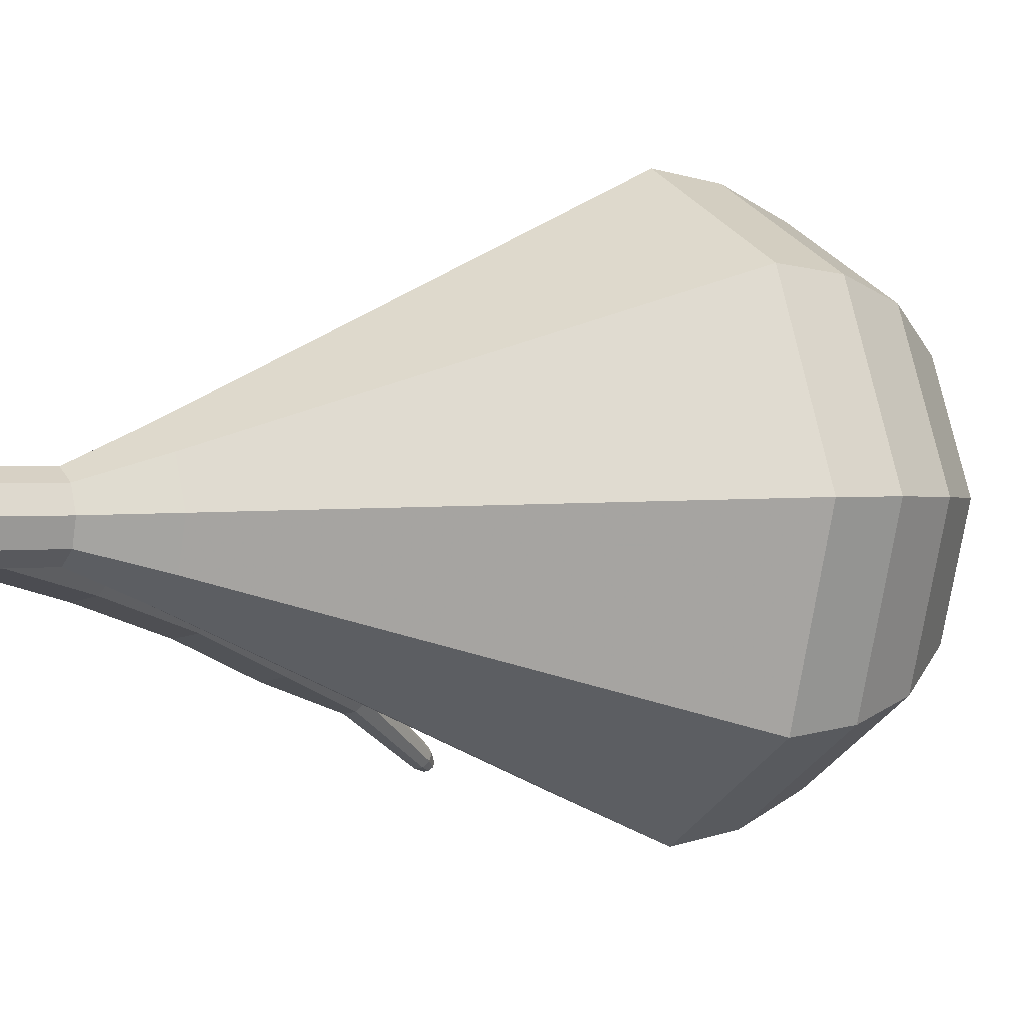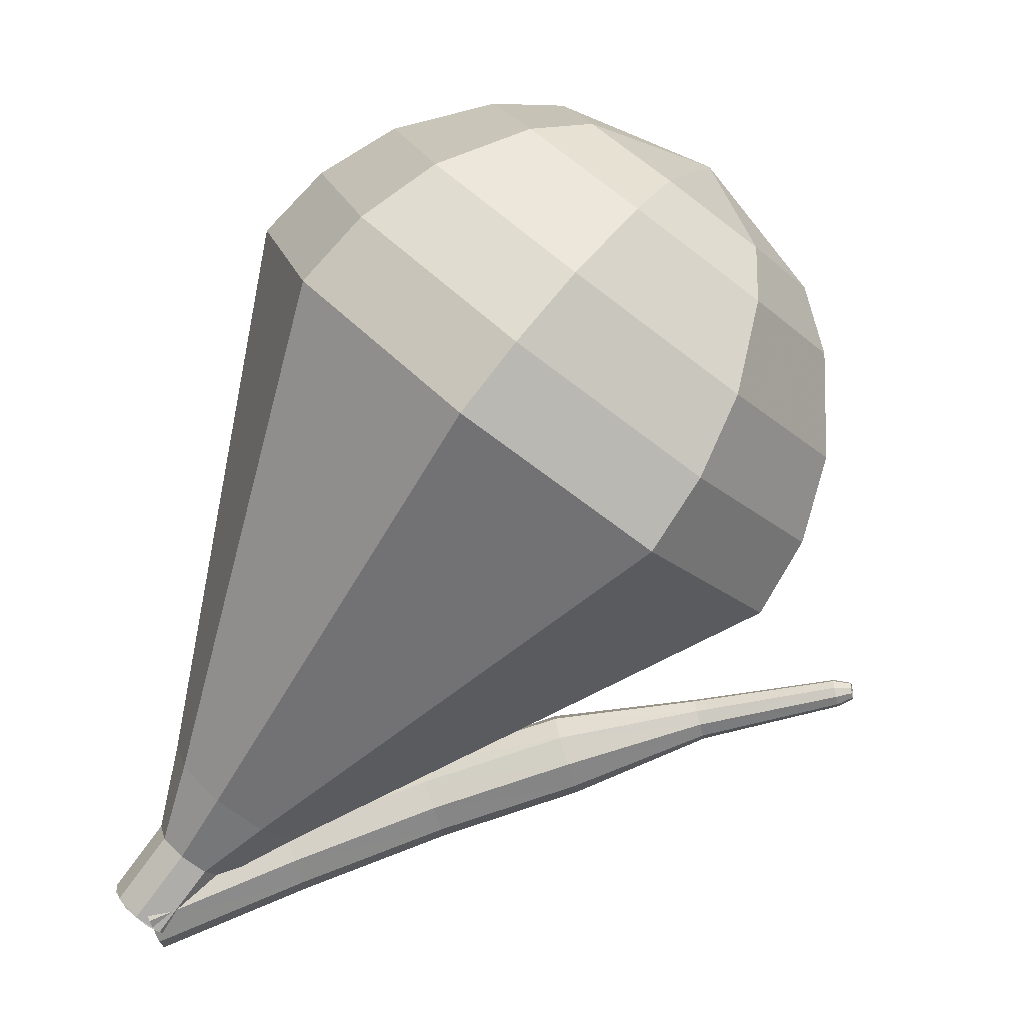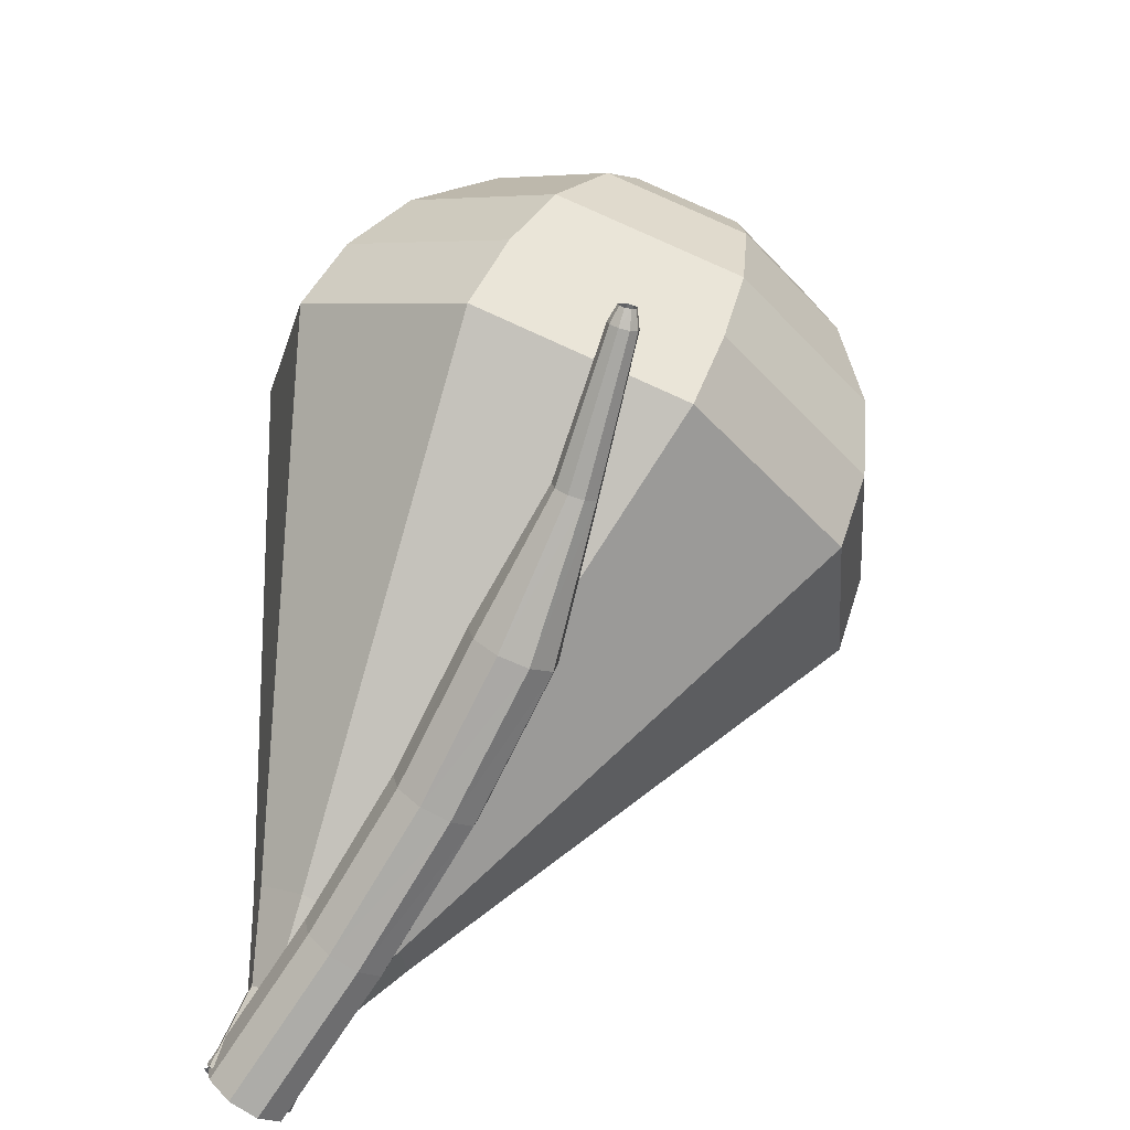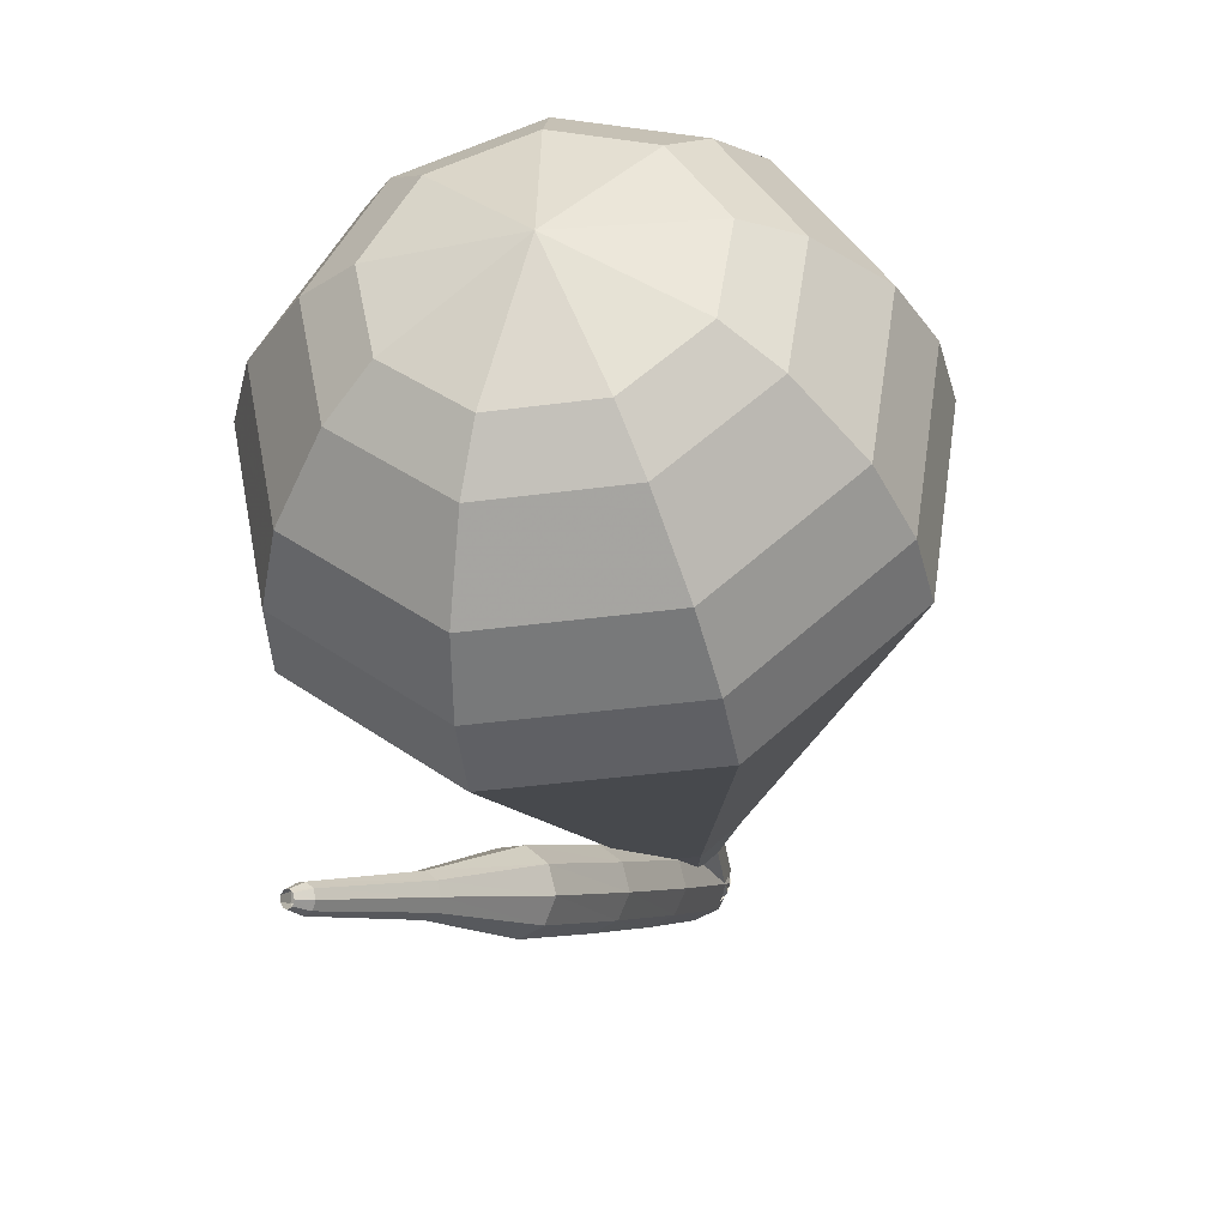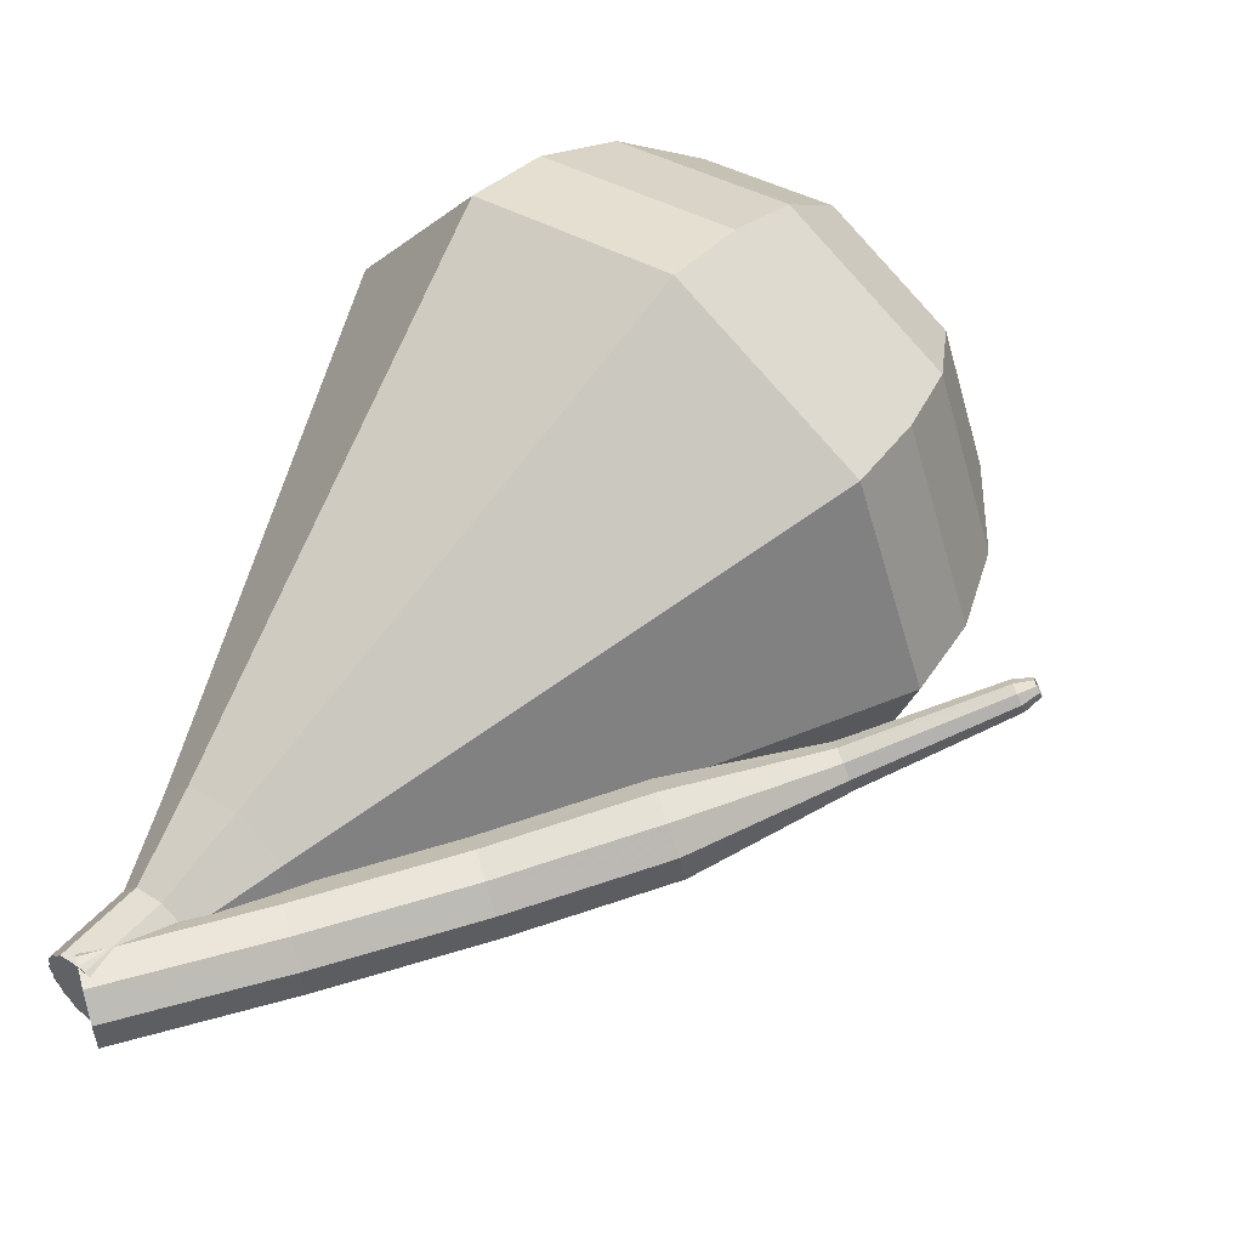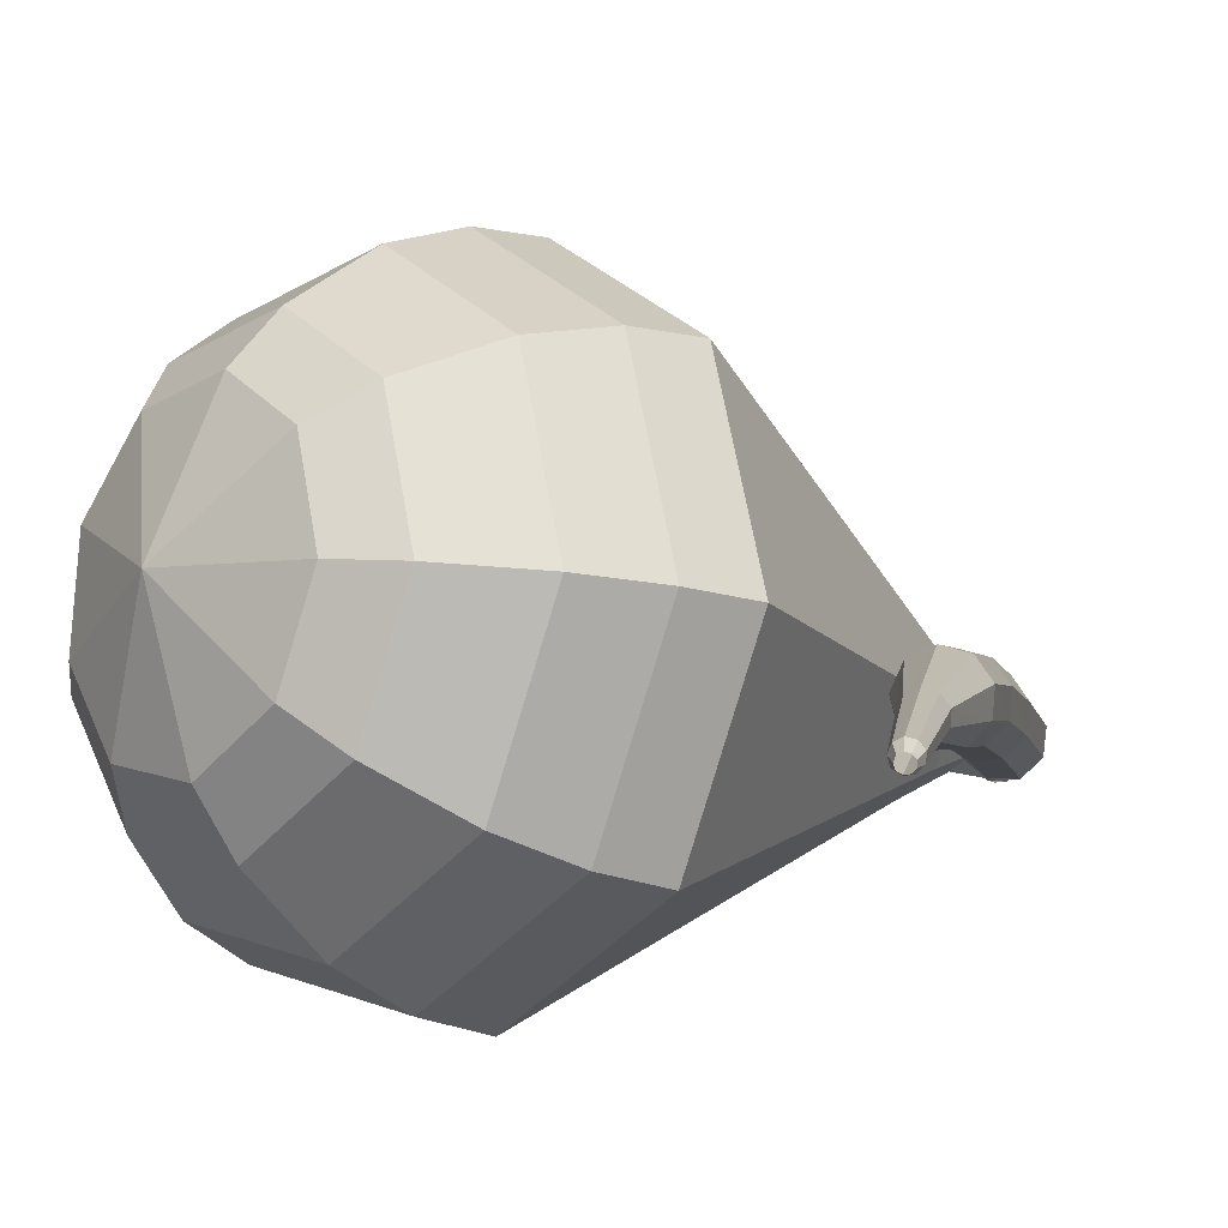
<metadata>
{"format":"obj","ext":"obj","renderer":"f3d","projection":"perspective","resolution":1024,"background":"white","views":[{"elev":-45.8,"azim":102.5,"up":"+Z"},{"elev":25.2,"azim":-165.6,"up":"+Y"},{"elev":-57.6,"azim":-95.2,"up":"+Y"},{"elev":13.8,"azim":-41.3,"up":"+Y"},{"elev":-34.1,"azim":-150.3,"up":"+Y"},{"elev":20.0,"azim":-94.3,"up":"+Z"}]}
</metadata>
<code>
g tube1
v 170.3 167.3 134.3
v 169.9 167.2 133.8
v 169.6 166.7 133.5
v 169.4 166 133.6
v 169.5 165.5 134
v 169.8 165.4 134.6
v 170.2 165.7 135.1
v 170.5 166.4 135.2
v 170.5 167 134.9
v 170.3 167.3 134.3
v 167.1 168.4 136.1
v 166.8 168.2 135.6
v 166.4 167.7 135.3
v 166.3 167.1 135.4
v 166.4 166.6 135.8
v 166.7 166.5 136.4
v 167 166.8 136.9
v 167.3 167.4 137
v 167.3 168.1 136.7
v 167.1 168.4 136.1
v 164 169.4 137.8
v 163.7 169.3 137.2
v 163.4 168.8 136.8
v 163.2 168.1 137
v 163.3 167.6 137.4
v 163.5 167.6 138.1
v 163.8 167.9 138.5
v 164.1 168.5 138.7
v 164.2 169.1 138.3
v 164 169.4 137.8
v 160.8 170.4 139
v 160.5 170.3 138.4
v 160.3 169.7 138.1
v 160.1 169.1 138.2
v 160.1 168.6 138.7
v 160.4 168.6 139.4
v 160.6 168.9 139.9
v 160.9 169.6 140
v 160.9 170.2 139.7
v 160.8 170.4 139
v 157.5 170.9 140
v 157.4 170.8 139.7
v 157.3 170.5 139.5
v 157.2 170.2 139.6
v 157.2 170 139.8
v 157.3 169.9 140.2
v 157.4 170.1 140.4
v 157.5 170.5 140.5
v 157.5 170.8 140.3
v 157.5 170.9 140
v 154.2 171.6 140.6
v 154.1 171.5 140.4
v 154 171.3 140.3
v 154 171.1 140.3
v 154 171 140.5
v 154 171 140.7
v 154.1 171.1 140.9
v 154.1 171.3 141
v 154.2 171.5 140.8
v 154.2 171.6 140.6
v 153.7 171.5 140.7
v 153.7 171.5 140.5
v 153.7 171.4 140.5
v 153.6 171.3 140.5
v 153.6 171.2 140.6
v 153.6 171.2 140.7
v 153.7 171.3 140.8
v 153.7 171.4 140.9
v 153.7 171.5 140.8
v 153.7 171.5 140.7
f 1 2 12
f 12 11 1
f 2 3 13
f 13 12 2
f 3 4 14
f 14 13 3
f 4 5 15
f 15 14 4
f 5 6 16
f 16 15 5
f 6 7 17
f 17 16 6
f 7 8 18
f 18 17 7
f 8 9 19
f 19 18 8
f 9 10 20
f 20 19 9
f 11 12 22
f 22 21 11
f 12 13 23
f 23 22 12
f 13 14 24
f 24 23 13
f 14 15 25
f 25 24 14
f 15 16 26
f 26 25 15
f 16 17 27
f 27 26 16
f 17 18 28
f 28 27 17
f 18 19 29
f 29 28 18
f 19 20 30
f 30 29 19
f 21 22 32
f 32 31 21
f 22 23 33
f 33 32 22
f 23 24 34
f 34 33 23
f 24 25 35
f 35 34 24
f 25 26 36
f 36 35 25
f 26 27 37
f 37 36 26
f 27 28 38
f 38 37 27
f 28 29 39
f 39 38 28
f 29 30 40
f 40 39 29
f 31 32 42
f 42 41 31
f 32 33 43
f 43 42 32
f 33 34 44
f 44 43 33
f 34 35 45
f 45 44 34
f 35 36 46
f 46 45 35
f 36 37 47
f 47 46 36
f 37 38 48
f 48 47 37
f 38 39 49
f 49 48 38
f 39 40 50
f 50 49 39
f 41 42 52
f 52 51 41
f 42 43 53
f 53 52 42
f 43 44 54
f 54 53 43
f 44 45 55
f 55 54 44
f 45 46 56
f 56 55 45
f 46 47 57
f 57 56 46
f 47 48 58
f 58 57 47
f 48 49 59
f 59 58 48
f 49 50 60
f 60 59 49
f 51 52 62
f 62 61 51
f 52 53 63
f 63 62 52
f 53 54 64
f 64 63 53
f 54 55 65
f 65 64 54
f 55 56 66
f 66 65 55
f 56 57 67
f 67 66 56
f 57 58 68
f 68 67 57
f 58 59 69
f 69 68 58
f 59 60 70
f 70 69 59
v 169.1 165.8 134.3
v 169.2 166.1 133.7
v 169.6 166.5 133.4
v 170.2 166.9 133.5
v 170.7 167 134
v 170.8 166.8 134.6
v 170.6 166.4 135.1
v 170 165.9 135.2
v 169.5 165.7 134.9
v 169.1 165.8 134.3
v 170.8 166.9 134.3
v 170.5 167 133.7
v 169.9 166.7 133.4
v 169.4 166.3 133.5
v 169.1 165.9 134
v 169.3 165.7 134.6
v 169.7 165.8 135.1
v 170.3 166.1 135.2
v 170.7 166.6 134.9
v 170.8 166.9 134.3
v 169.8 168.4 135
v 169.5 168.4 134.4
v 168.9 168.2 134.1
v 168.4 167.8 134.2
v 168.1 167.4 134.7
v 168.3 167.2 135.3
v 168.7 167.2 135.8
v 169.3 167.6 135.9
v 169.7 168 135.6
v 169.8 168.4 135
v 169.5 170.3 135.7
v 168.9 170.4 134.6
v 167.9 170 134
v 166.9 169.2 134.2
v 166.4 168.5 135.1
v 166.7 168.1 136.3
v 167.5 168.2 137.2
v 168.6 168.9 137.4
v 169.4 169.7 136.9
v 169.5 170.3 135.7
v 169.3 172.3 136.4
v 168.4 172.5 134.8
v 166.8 171.8 133.9
v 165.3 170.7 134.2
v 164.6 169.5 135.6
v 165 168.9 137.3
v 166.3 169.2 138.7
v 168 170.1 139
v 169.1 171.4 138.1
v 169.3 172.3 136.4
v 169.1 174.3 137.2
v 167.8 174.5 134.9
v 165.7 173.7 133.7
v 163.8 172.1 134.1
v 162.8 170.6 136
v 163.3 169.8 138.3
v 165.1 170.1 140.2
v 167.3 171.4 140.6
v 168.9 173 139.4
v 169.1 174.3 137.2
v 168.6 178.3 138.6
v 166.8 178.6 135.2
v 163.6 177.3 133.4
v 160.6 175 134.1
v 159.2 172.7 136.8
v 160 171.5 140.4
v 162.7 172 143.1
v 166 173.9 143.7
v 168.3 176.4 141.9
v 168.6 178.3 138.6
v 168.2 182.2 140
v 165.7 182.7 135.5
v 161.5 181 133.1
v 157.5 177.9 134
v 155.6 174.8 137.6
v 156.7 173.2 142.4
v 160.3 173.9 146
v 164.6 176.5 146.9
v 167.8 179.8 144.5
v 168.2 182.2 140
v 167 183.5 140.7
v 164.6 184 136.4
v 160.6 182.4 134.1
v 156.7 179.3 134.9
v 154.9 176.3 138.4
v 155.9 174.8 143
v 159.3 175.4 146.5
v 163.6 177.9 147.3
v 166.6 181.1 145
v 167 183.5 140.7
v 165.4 184.5 141.4
v 163.3 185 137.5
v 159.6 183.5 135.5
v 156.2 180.8 136.2
v 154.5 178.1 139.3
v 155.5 176.7 143.5
v 158.5 177.3 146.6
v 162.3 179.5 147.3
v 165 182.4 145.3
v 165.4 184.5 141.4
v 163.1 185.1 142.1
v 161.5 185.4 139.1
v 158.7 184.3 137.6
v 156.1 182.2 138.1
v 154.8 180.2 140.5
v 155.6 179.2 143.7
v 157.9 179.6 146.1
v 160.8 181.3 146.6
v 162.9 183.5 145.1
v 163.1 185.1 142.1
v 161.6 185.1 142.5
v 160.4 185.3 140.3
v 158.3 184.5 139.1
v 156.4 183 139.5
v 155.5 181.5 141.3
v 156 180.7 143.6
v 157.7 181 145.4
v 159.8 182.3 145.8
v 161.4 183.9 144.6
v 161.6 185.1 142.5
v 158.1 183.7 142.8
v 158.1 183.7 142.8
v 158.1 183.7 142.8
v 158.1 183.7 142.8
v 158.1 183.7 142.8
v 158.1 183.7 142.8
v 158.1 183.7 142.8
v 158.1 183.7 142.8
v 158.1 183.7 142.8
v 158.1 183.7 142.8
f 71 72 82
f 82 81 71
f 72 73 83
f 83 82 72
f 73 74 84
f 84 83 73
f 74 75 85
f 85 84 74
f 75 76 86
f 86 85 75
f 76 77 87
f 87 86 76
f 77 78 88
f 88 87 77
f 78 79 89
f 89 88 78
f 79 80 90
f 90 89 79
f 81 82 92
f 92 91 81
f 82 83 93
f 93 92 82
f 83 84 94
f 94 93 83
f 84 85 95
f 95 94 84
f 85 86 96
f 96 95 85
f 86 87 97
f 97 96 86
f 87 88 98
f 98 97 87
f 88 89 99
f 99 98 88
f 89 90 100
f 100 99 89
f 91 92 102
f 102 101 91
f 92 93 103
f 103 102 92
f 93 94 104
f 104 103 93
f 94 95 105
f 105 104 94
f 95 96 106
f 106 105 95
f 96 97 107
f 107 106 96
f 97 98 108
f 108 107 97
f 98 99 109
f 109 108 98
f 99 100 110
f 110 109 99
f 101 102 112
f 112 111 101
f 102 103 113
f 113 112 102
f 103 104 114
f 114 113 103
f 104 105 115
f 115 114 104
f 105 106 116
f 116 115 105
f 106 107 117
f 117 116 106
f 107 108 118
f 118 117 107
f 108 109 119
f 119 118 108
f 109 110 120
f 120 119 109
f 111 112 122
f 122 121 111
f 112 113 123
f 123 122 112
f 113 114 124
f 124 123 113
f 114 115 125
f 125 124 114
f 115 116 126
f 126 125 115
f 116 117 127
f 127 126 116
f 117 118 128
f 128 127 117
f 118 119 129
f 129 128 118
f 119 120 130
f 130 129 119
f 121 122 132
f 132 131 121
f 122 123 133
f 133 132 122
f 123 124 134
f 134 133 123
f 124 125 135
f 135 134 124
f 125 126 136
f 136 135 125
f 126 127 137
f 137 136 126
f 127 128 138
f 138 137 127
f 128 129 139
f 139 138 128
f 129 130 140
f 140 139 129
f 131 132 142
f 142 141 131
f 132 133 143
f 143 142 132
f 133 134 144
f 144 143 133
f 134 135 145
f 145 144 134
f 135 136 146
f 146 145 135
f 136 137 147
f 147 146 136
f 137 138 148
f 148 147 137
f 138 139 149
f 149 148 138
f 139 140 150
f 150 149 139
f 141 142 152
f 152 151 141
f 142 143 153
f 153 152 142
f 143 144 154
f 154 153 143
f 144 145 155
f 155 154 144
f 145 146 156
f 156 155 145
f 146 147 157
f 157 156 146
f 147 148 158
f 158 157 147
f 148 149 159
f 159 158 148
f 149 150 160
f 160 159 149
f 151 152 162
f 162 161 151
f 152 153 163
f 163 162 152
f 153 154 164
f 164 163 153
f 154 155 165
f 165 164 154
f 155 156 166
f 166 165 155
f 156 157 167
f 167 166 156
f 157 158 168
f 168 167 157
f 158 159 169
f 169 168 158
f 159 160 170
f 170 169 159
f 161 162 172
f 172 171 161
f 162 163 173
f 173 172 162
f 163 164 174
f 174 173 163
f 164 165 175
f 175 174 164
f 165 166 176
f 176 175 165
f 166 167 177
f 177 176 166
f 167 168 178
f 178 177 167
f 168 169 179
f 179 178 168
f 169 170 180
f 180 179 169
f 171 172 182
f 182 181 171
f 172 173 183
f 183 182 172
f 173 174 184
f 184 183 173
f 174 175 185
f 185 184 174
f 175 176 186
f 186 185 175
f 176 177 187
f 187 186 176
f 177 178 188
f 188 187 177
f 178 179 189
f 189 188 178
f 179 180 190
f 190 189 179
f 181 182 192
f 192 191 181
f 182 183 193
f 193 192 182
f 183 184 194
f 194 193 183
f 184 185 195
f 195 194 184
f 185 186 196
f 196 195 185
f 186 187 197
f 197 196 186
f 187 188 198
f 198 197 187
f 188 189 199
f 199 198 188
f 189 190 200
f 200 199 189
g

</code>
